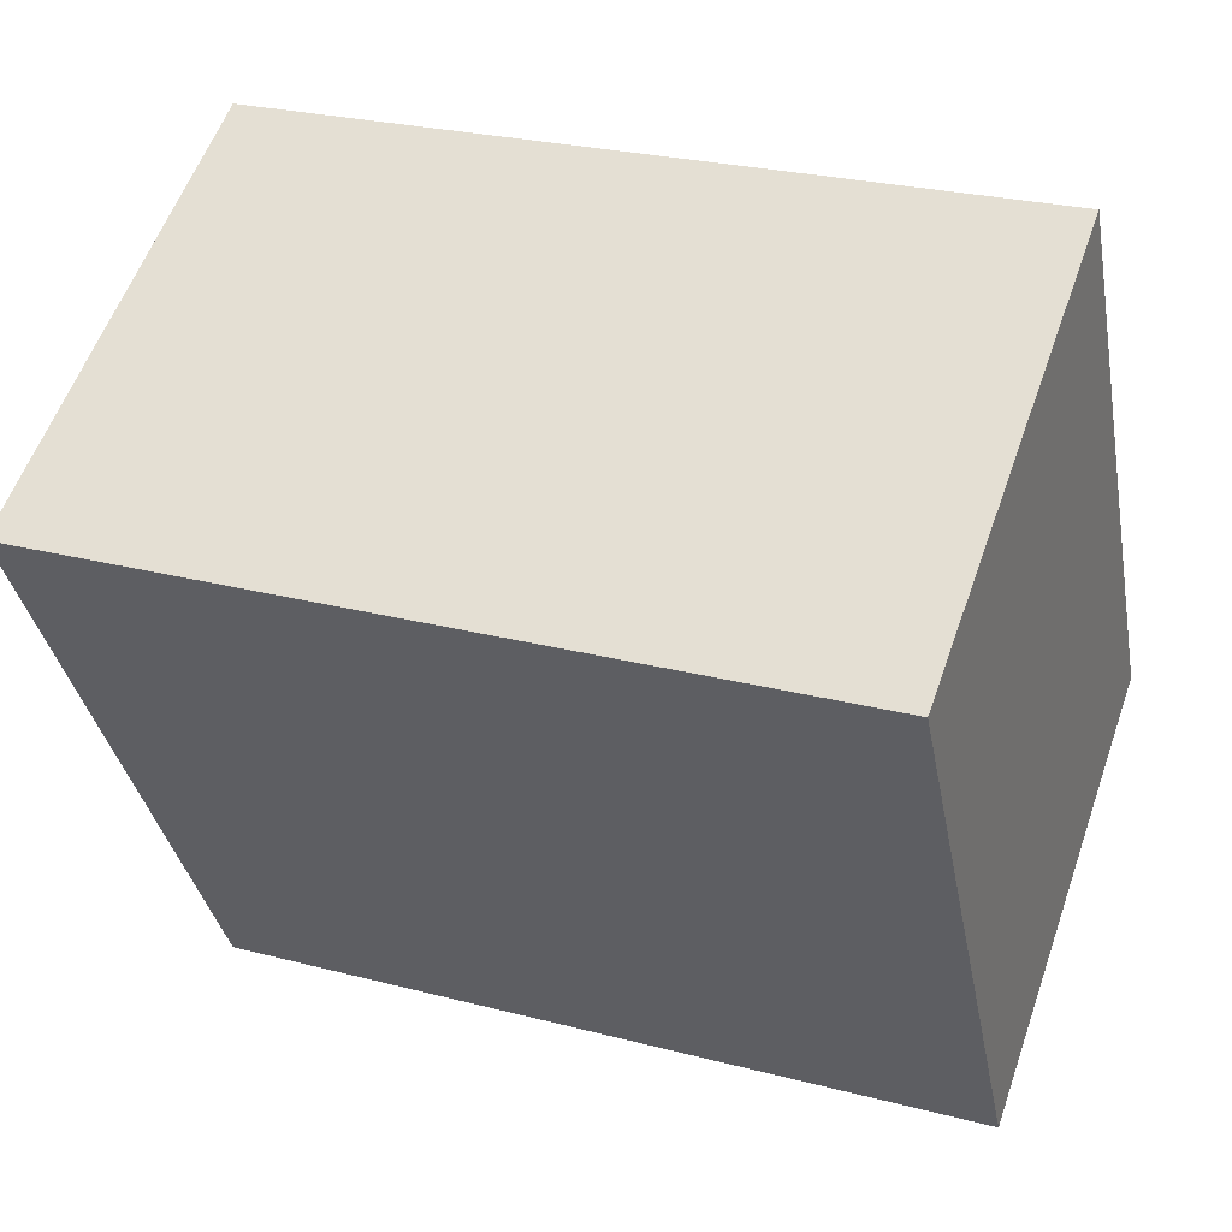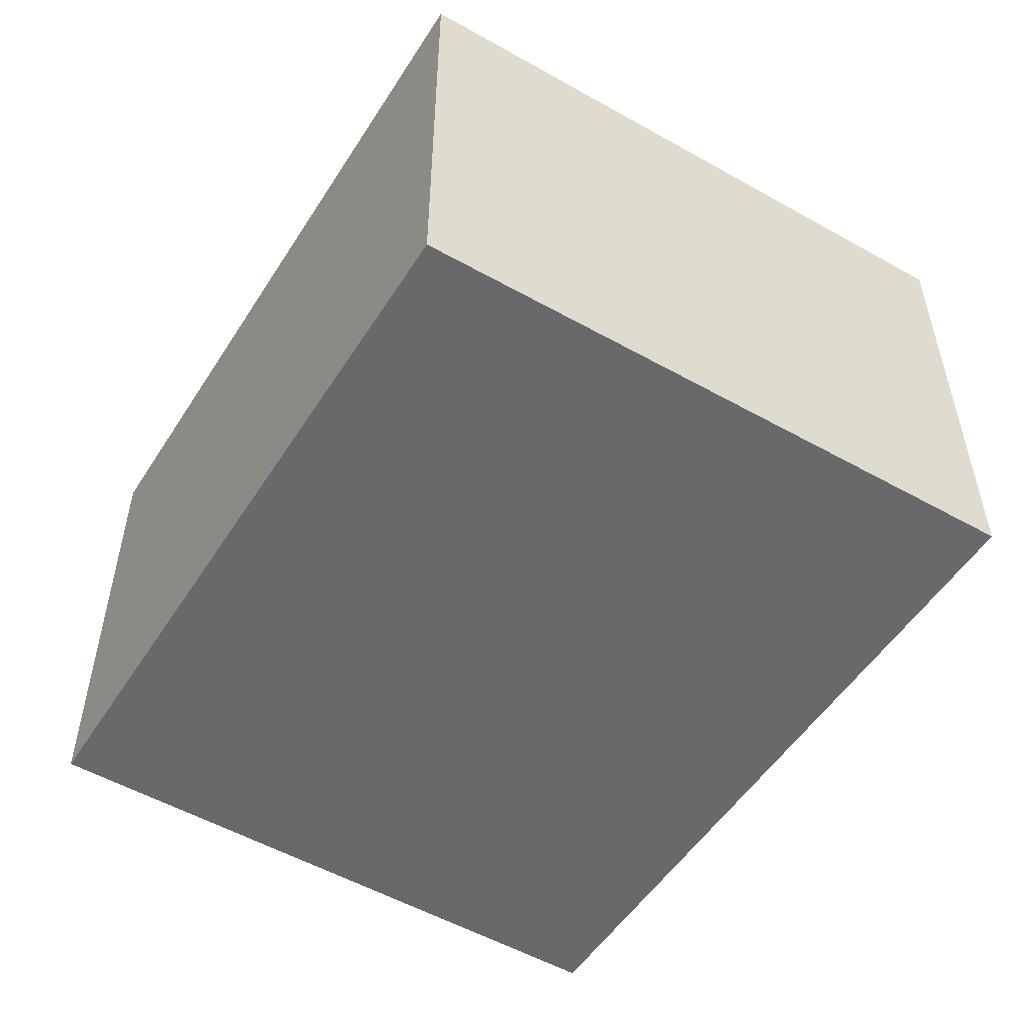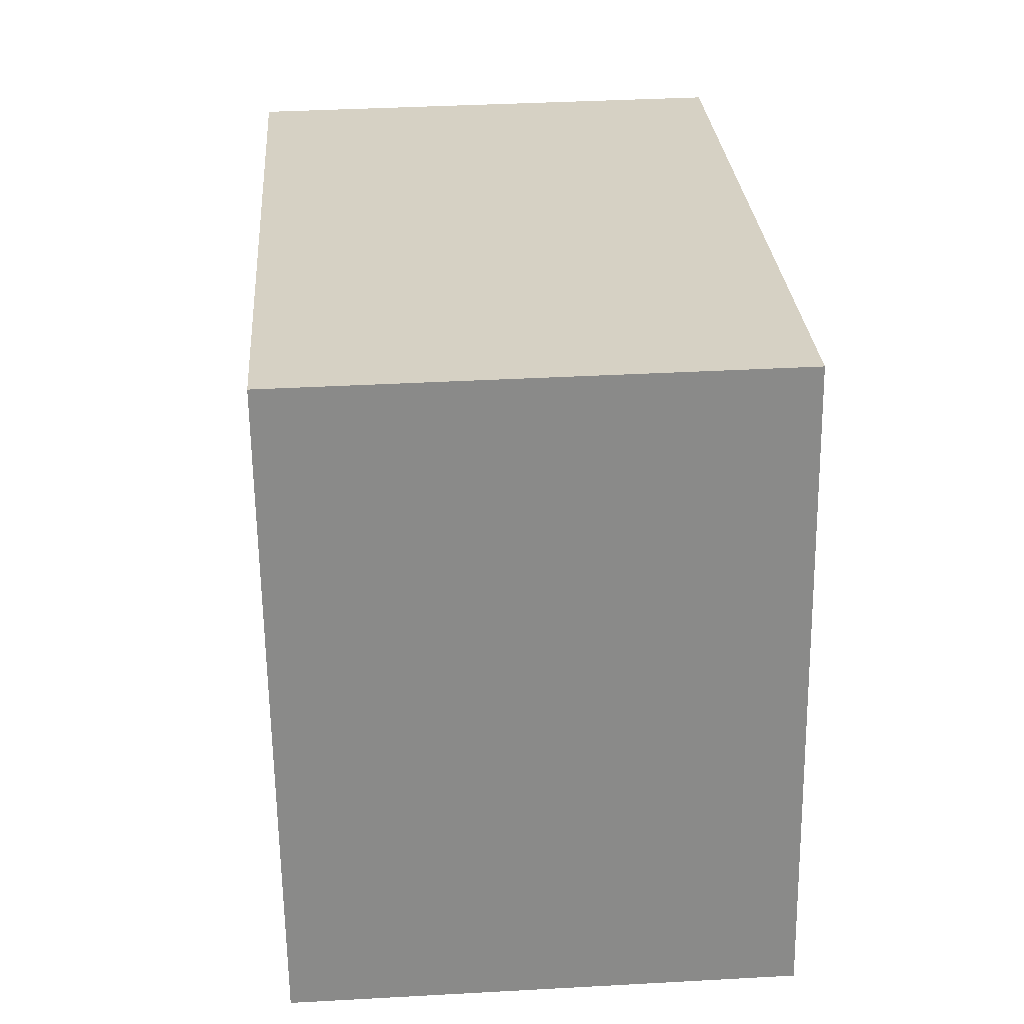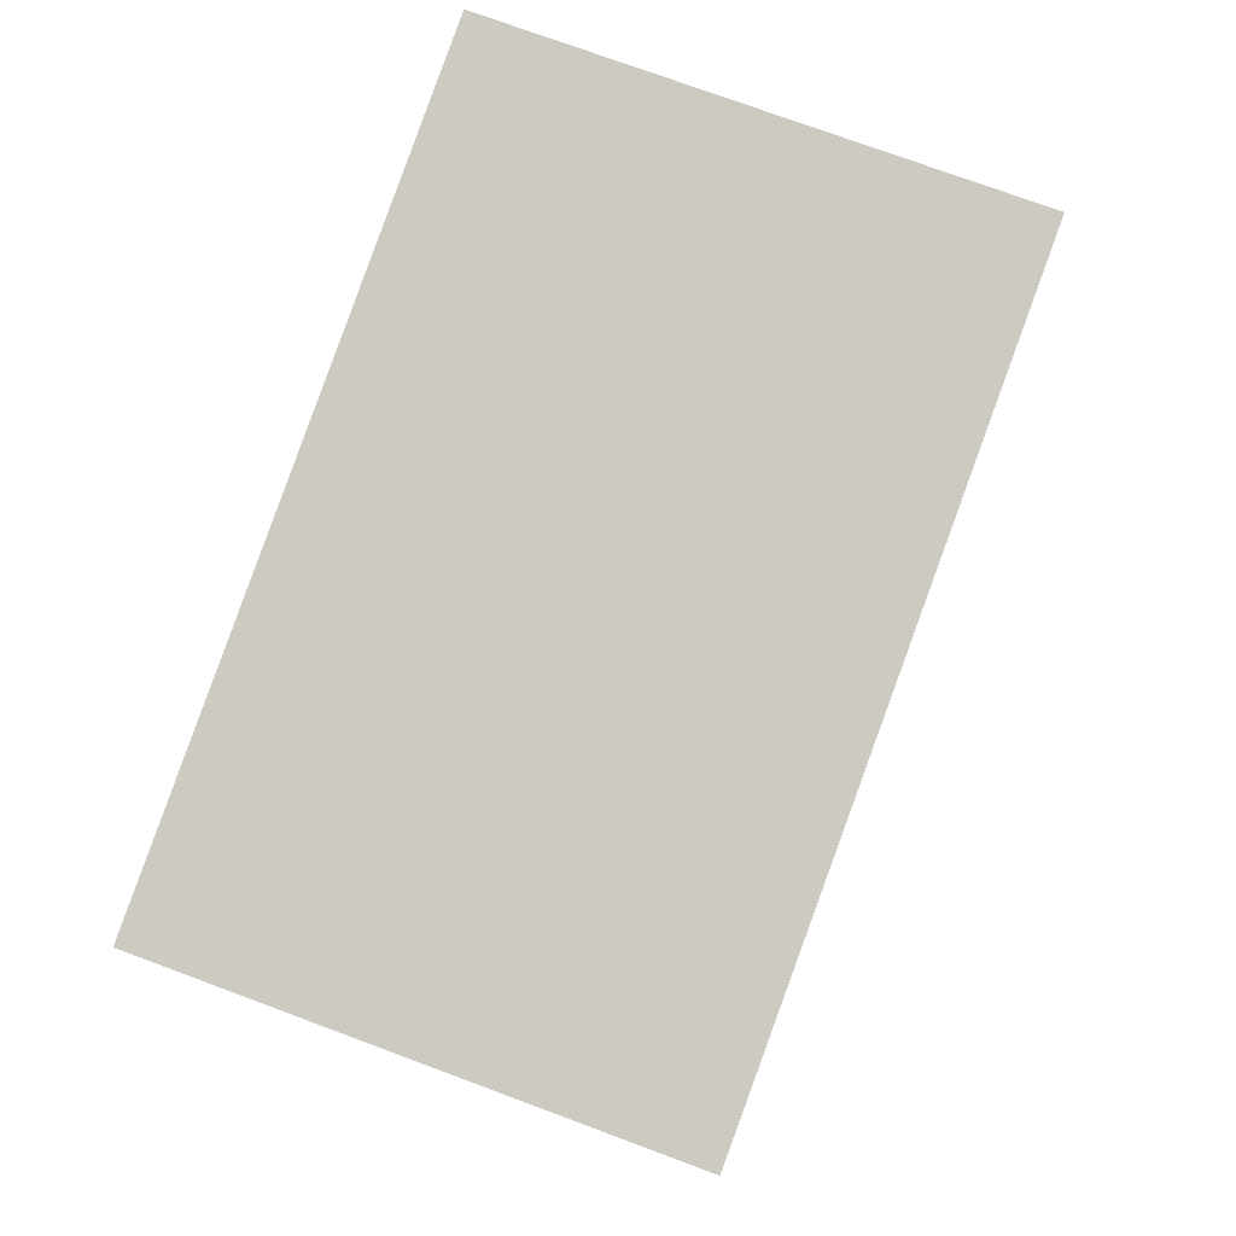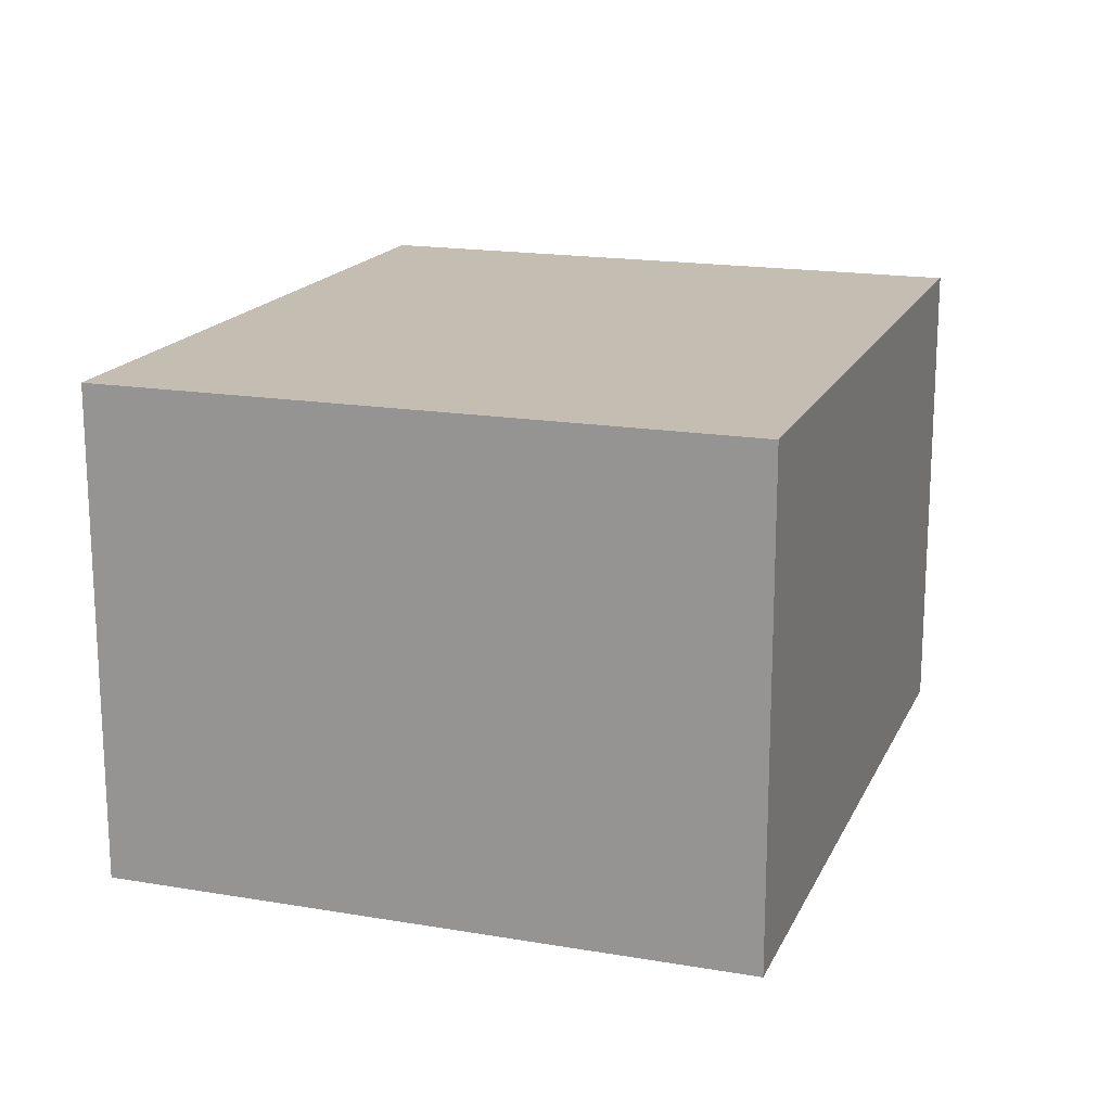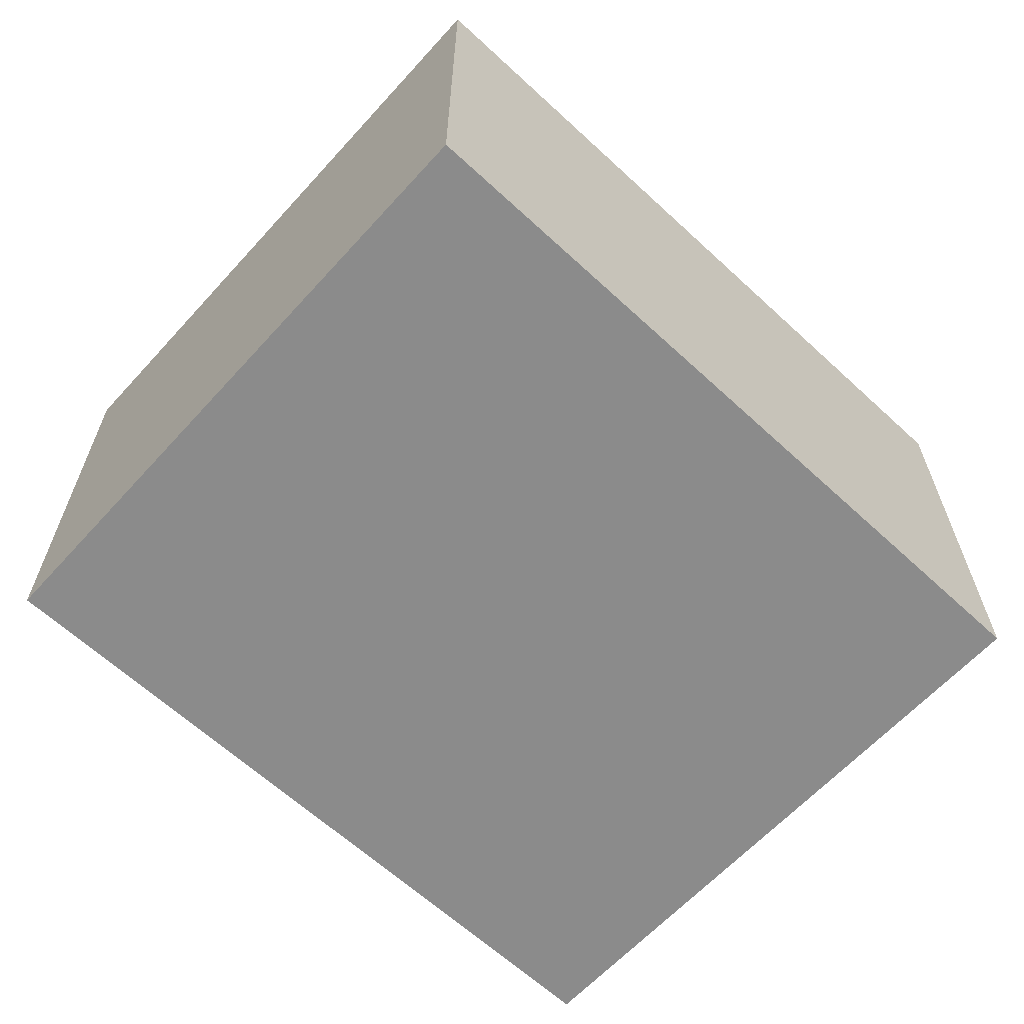
<metadata>
{"format":"obj","ext":"obj","renderer":"f3d","projection":"perspective","resolution":1024,"background":"white","views":[{"elev":57.3,"azim":19.3,"up":"+Z"},{"elev":-52.6,"azim":-133.0,"up":"+Y"},{"elev":38.2,"azim":86.0,"up":"+Z"},{"elev":74.3,"azim":-69.6,"up":"+Z"},{"elev":17.2,"azim":97.5,"up":"+Y"},{"elev":-63.9,"azim":-54.1,"up":"+Y"}]}
</metadata>
<code>
v  0.645 2.36 -3.061
v  3.645 2.36 0.714
v  4.251 2.36 -2.345
v  0 2.36 1.445e-16
v  4.251 1.436e-16 -2.345
v  0.645 1.874e-16 -3.061
v  0 0 0
v  3.645 -4.372e-17 0.714
g defaultobject
f 1 2 3
f 2 1 4
f 5 1 3
f 1 5 6
f 6 4 1
f 4 6 7
f 7 2 4
f 2 7 8
f 8 3 2
f 3 8 5
f 5 7 6
f 7 5 8

</code>
